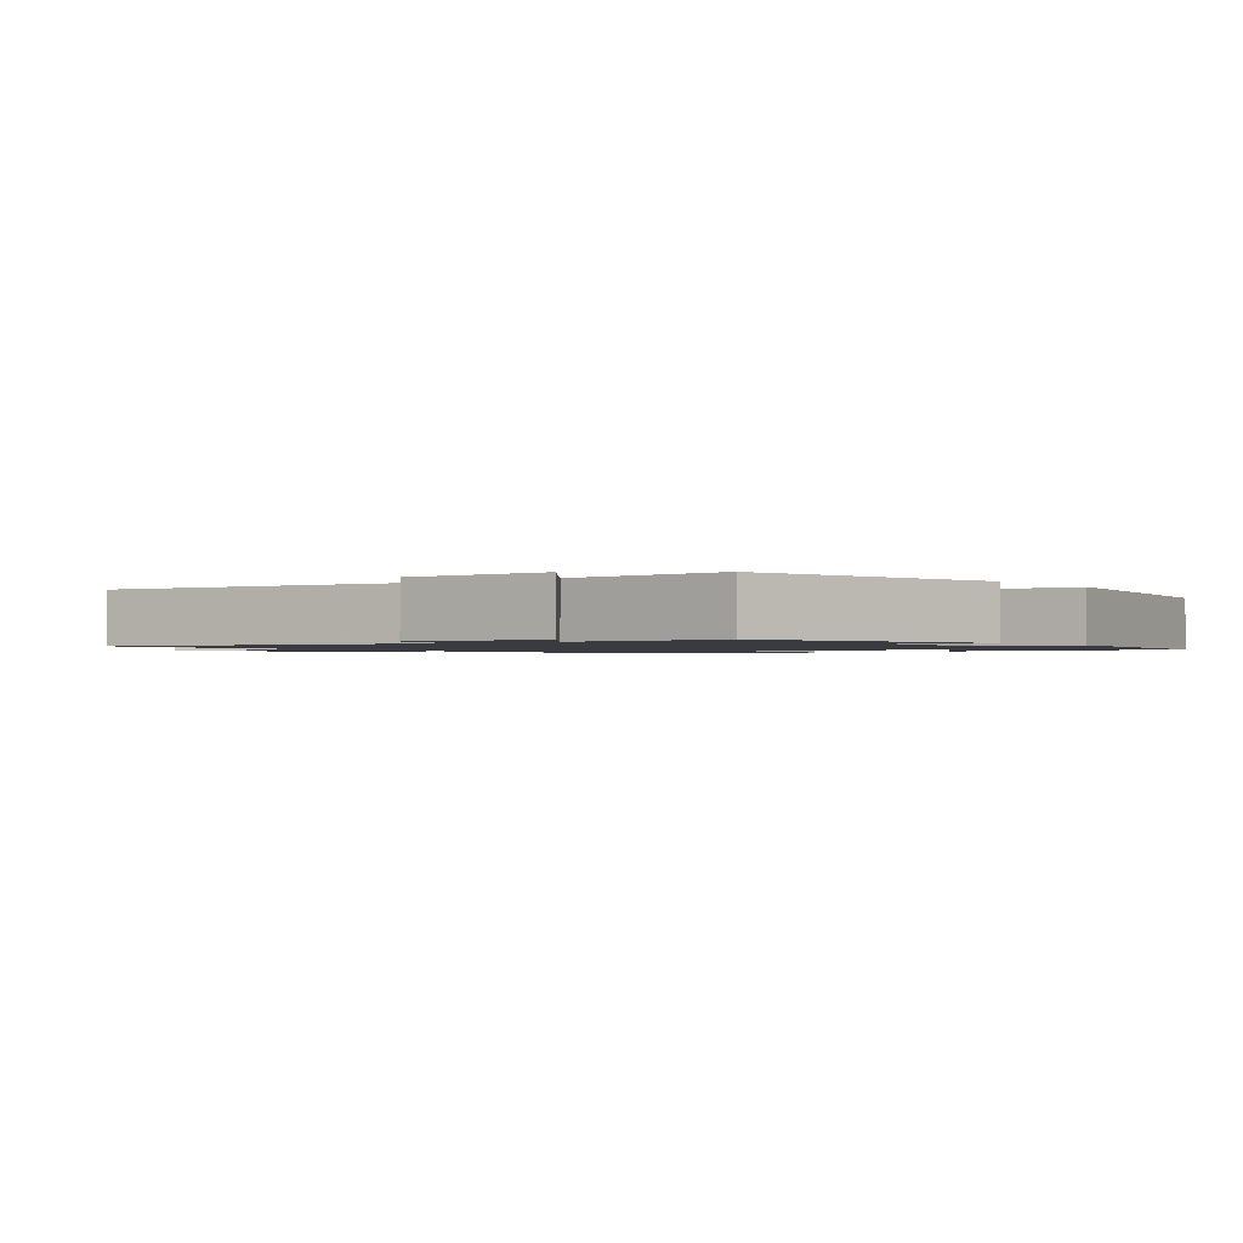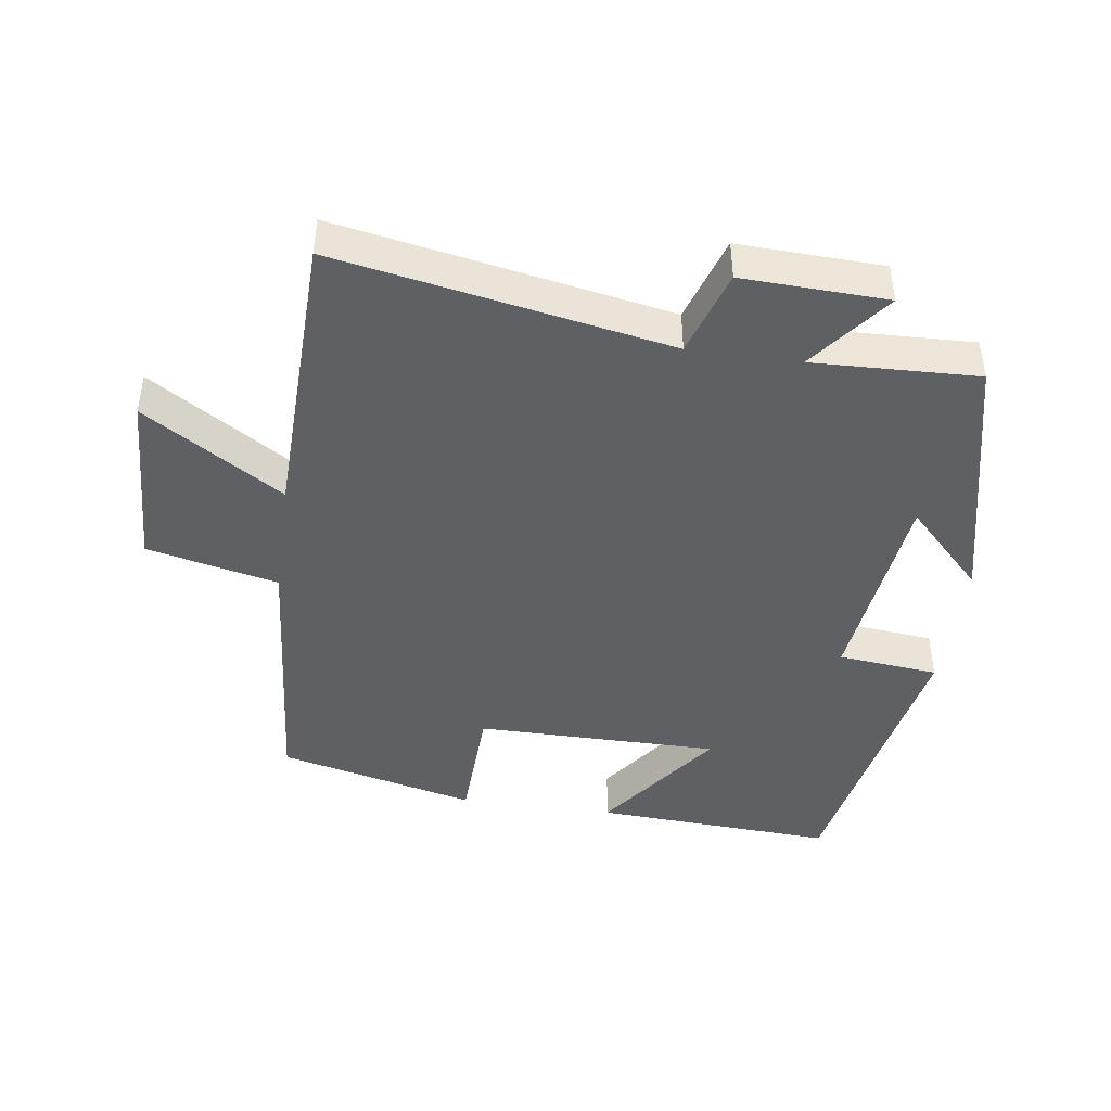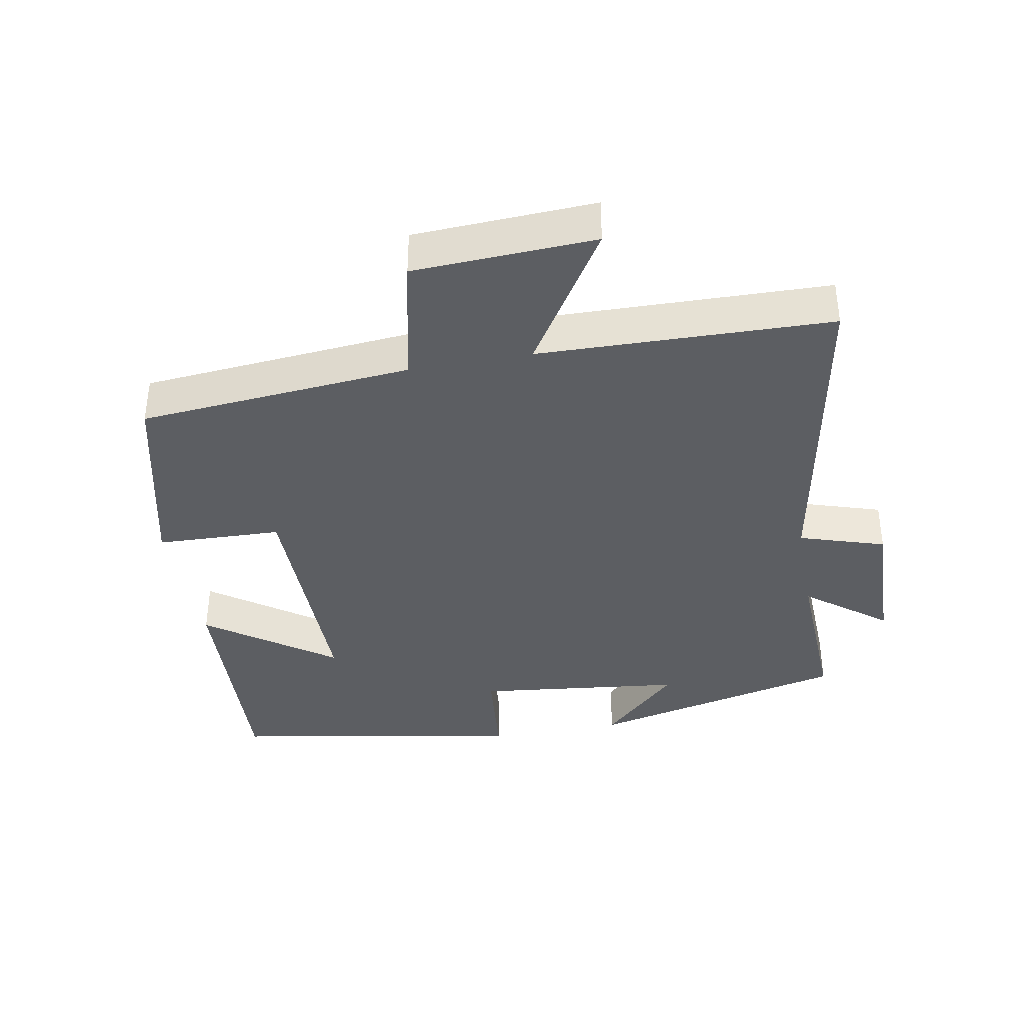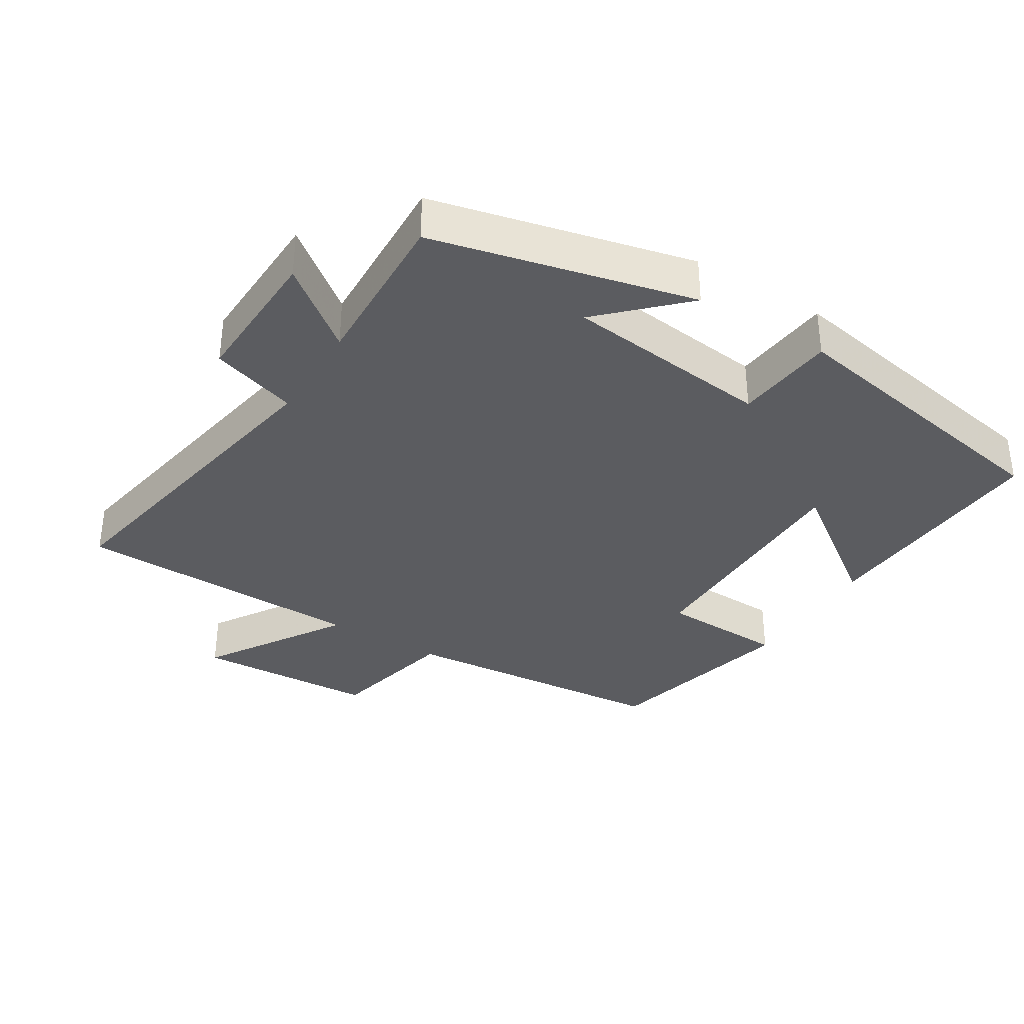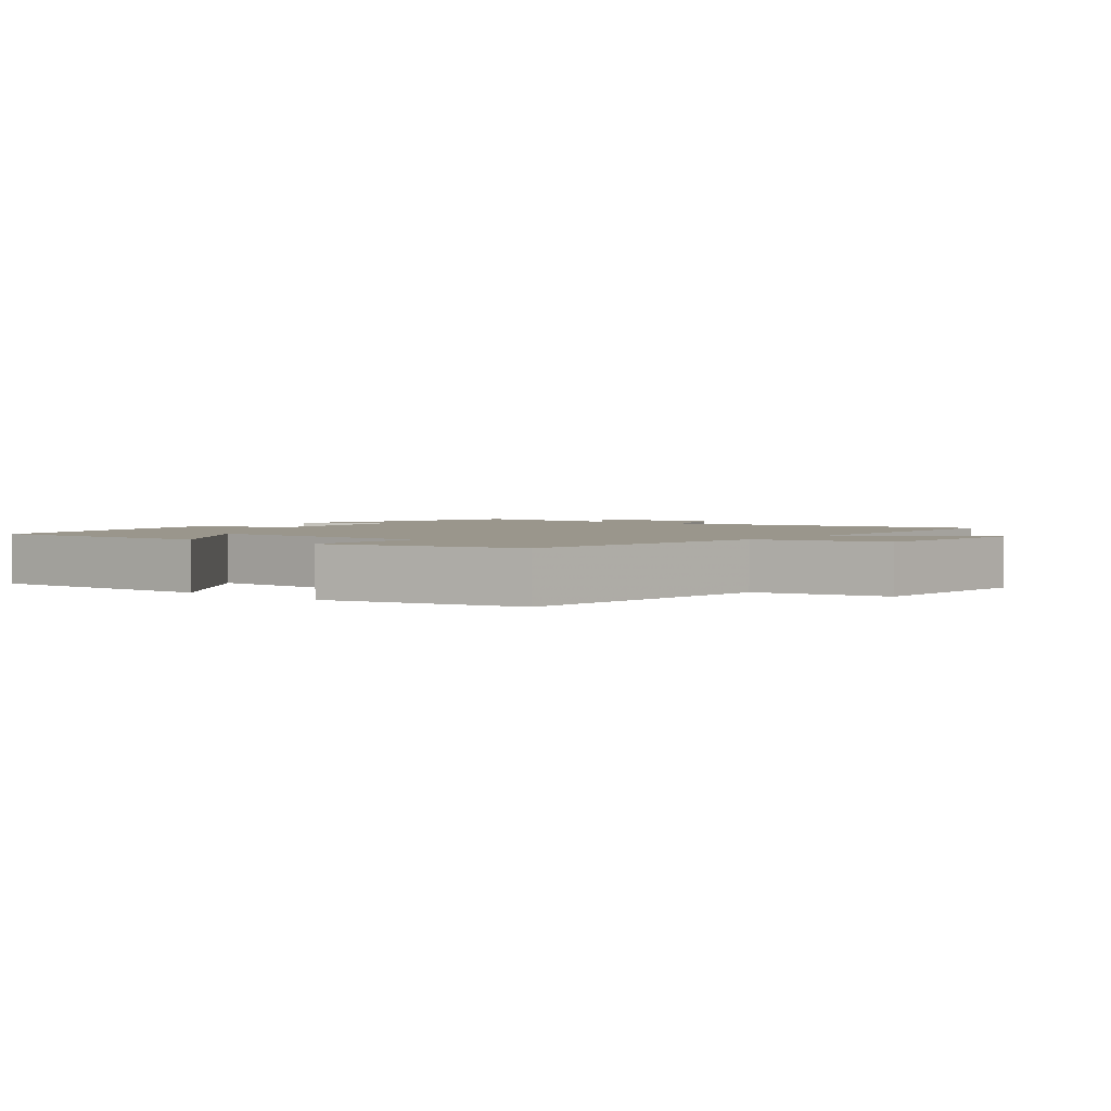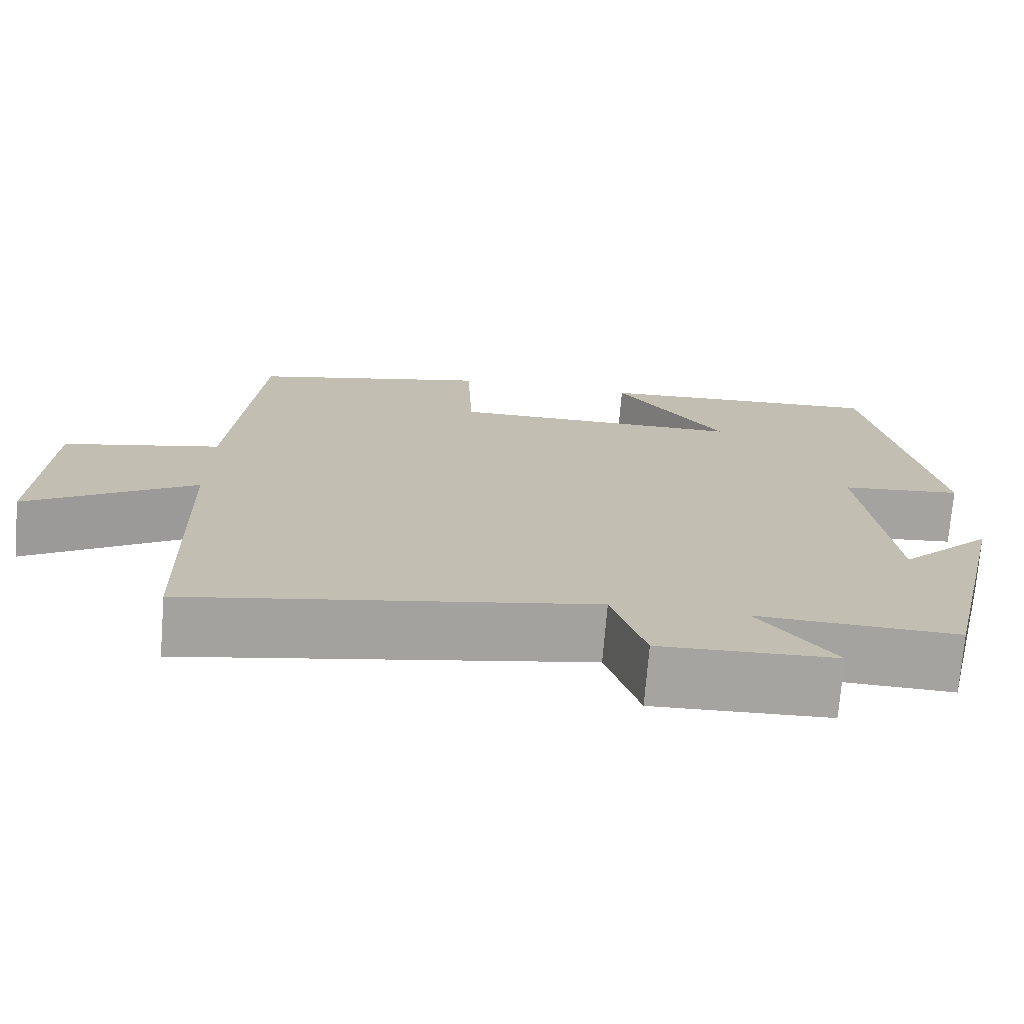
<metadata>
{"format":"obj","ext":"obj","renderer":"f3d","projection":"perspective","resolution":1024,"background":"white","views":[{"elev":-1.4,"azim":-141.6,"up":"+Y"},{"elev":-43.9,"azim":171.9,"up":"+Y"},{"elev":-37.9,"azim":100.6,"up":"+Y"},{"elev":-35.0,"azim":-121.6,"up":"+Y"},{"elev":2.5,"azim":39.7,"up":"+Y"},{"elev":-73.1,"azim":175.3,"up":"+Z"}]}
</metadata>
<code>
v -0.42 0.07 0.52
v -0.062 0.07 0.5
v -0.197 0.07 0.314
v 0.165 0.07 0.314
v 0.172 0.07 0.5
v 0.466 0.07 0.429
v 0.5 0.07 0.024
v 0.694 0.07 -0.02
v 0.706 0.07 -0.288
v 0.5 0.07 -0.158
v 0.488 0.07 -0.59
v -0.003 0.07 -0.5
v -0.044 0.07 -0.627
v -0.258 0.07 -0.619
v -0.165 0.07 -0.5
v -0.41 0.07 -0.509
v -0.5 0.07 -0.124
v -0.387 0.07 -0.239
v -0.351 0.07 0.069
v -0.5 0.07 0.084
v -0.42 0 0.52
v -0.062 0 0.5
v -0.197 0 0.314
v 0.165 0 0.314
v 0.172 0 0.5
v 0.466 0 0.429
v 0.5 0 0.024
v 0.694 0 -0.02
v 0.706 0 -0.288
v 0.5 0 -0.158
v 0.488 0 -0.59
v -0.003 0 -0.5
v -0.044 0 -0.627
v -0.258 0 -0.619
v -0.165 0 -0.5
v -0.41 0 -0.509
v -0.5 0 -0.124
v -0.387 0 -0.239
v -0.351 0 0.069
v -0.5 0 0.084
f 19 20 1
f 15 16 17 18
f 15 18 19
f 12 13 14 15
f 12 15 19 1
f 10 11 12
f 7 8 9 10
f 4 5 6 7
f 3 4 7 10
f 1 2 3
f 12 1 3
f 3 10 12
f 21 40 39
f 38 37 36 35
f 39 38 35
f 35 34 33 32
f 21 39 35 32
f 32 31 30
f 30 29 28 27
f 27 26 25 24
f 30 27 24 23
f 23 22 21
f 23 21 32
f 32 30 23
f 1 21 22 2
f 2 22 23 3
f 3 23 24 4
f 4 24 25 5
f 5 25 26 6
f 6 26 27 7
f 7 27 28 8
f 8 28 29 9
f 9 29 30 10
f 10 30 31 11
f 11 31 32 12
f 12 32 33 13
f 13 33 34 14
f 14 34 35 15
f 15 35 36 16
f 16 36 37 17
f 17 37 38 18
f 18 38 39 19
f 19 39 40 20
f 20 40 21 1

</code>
